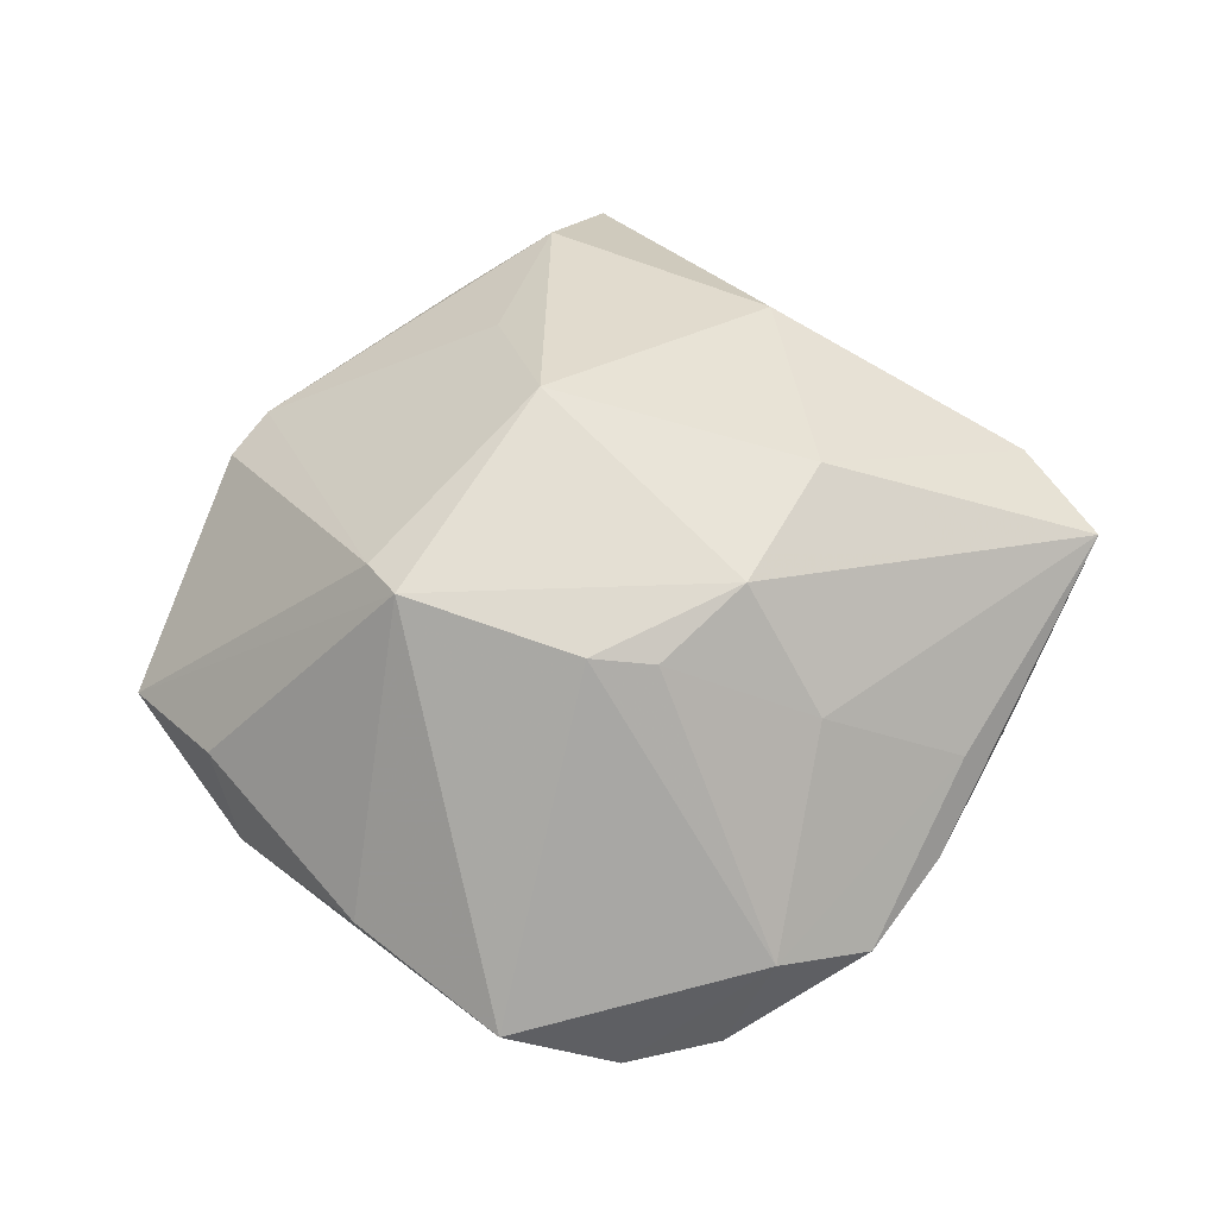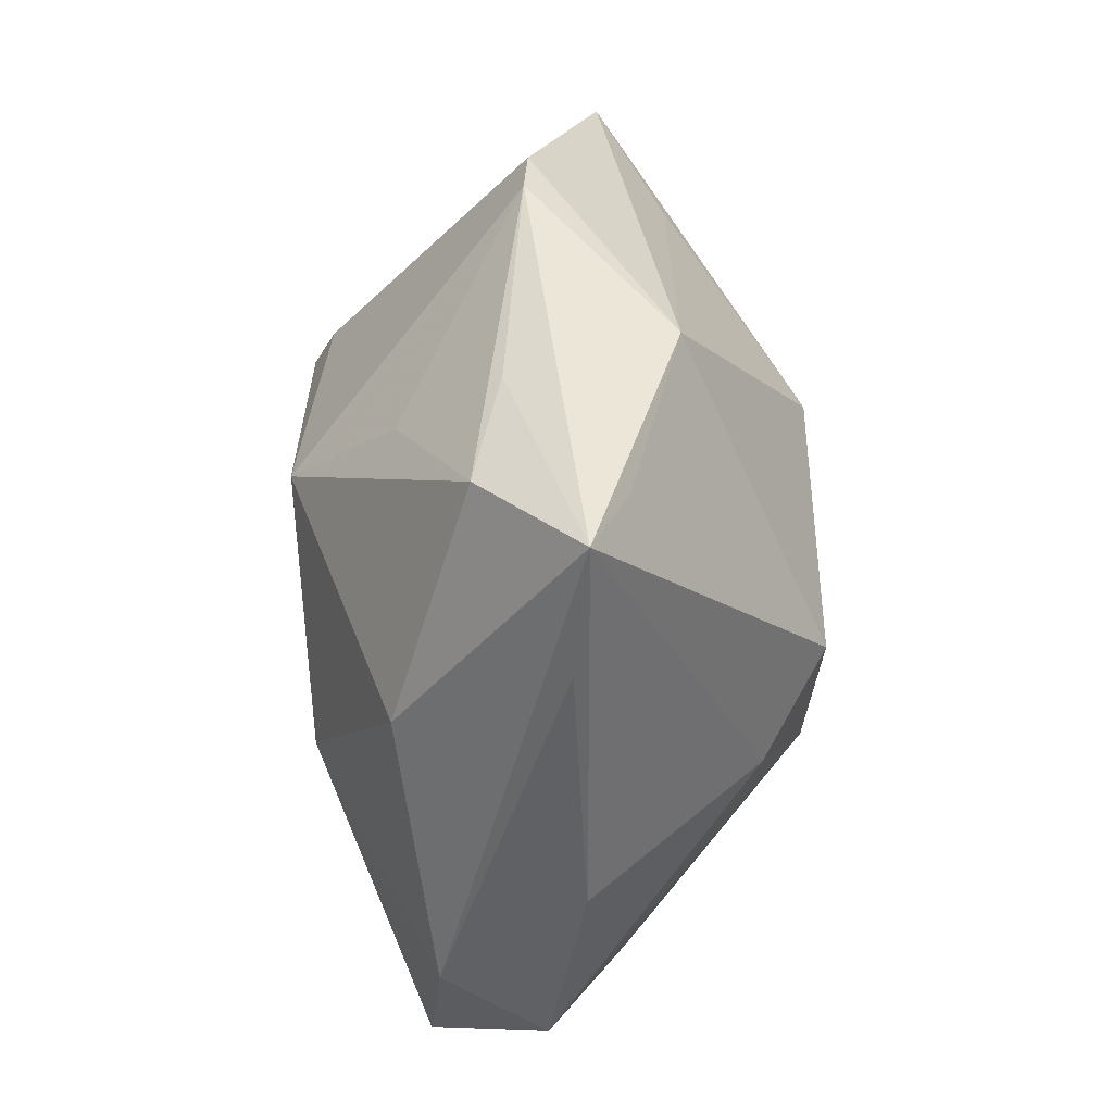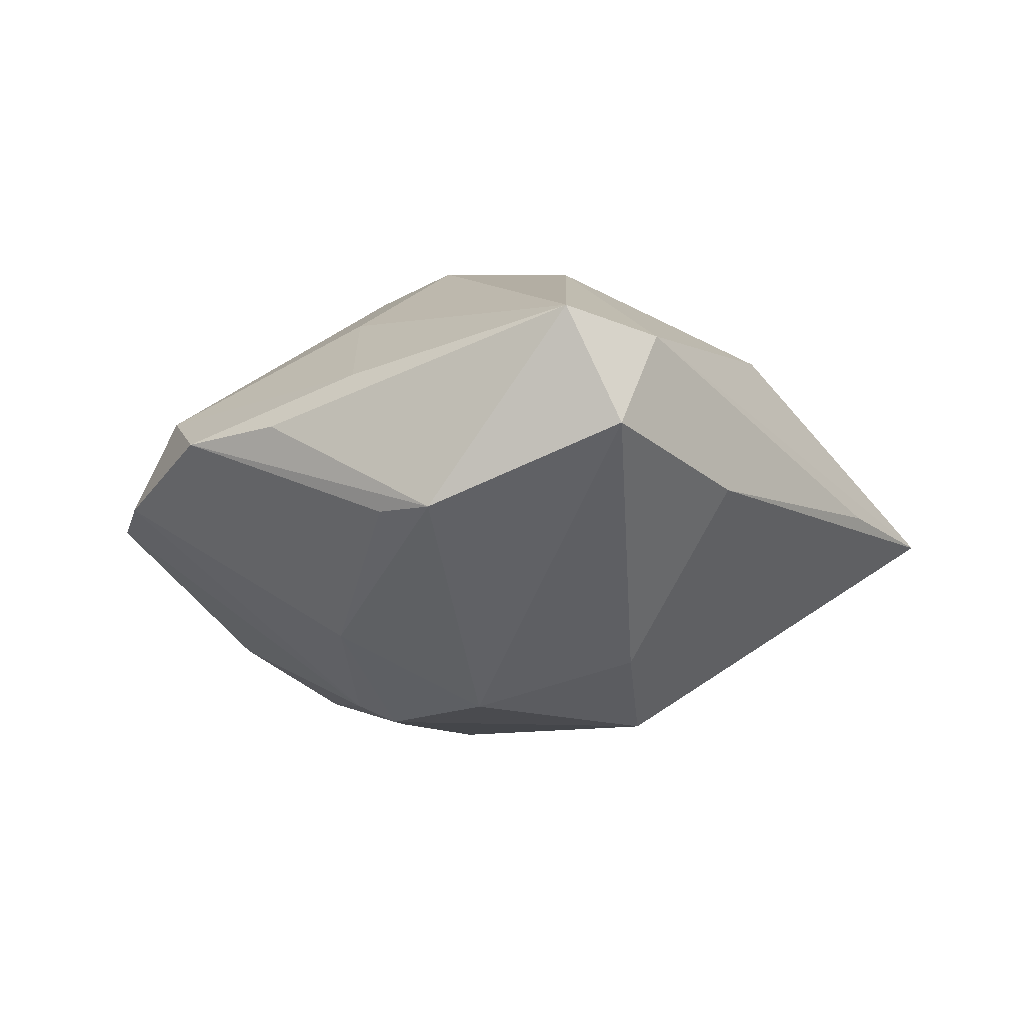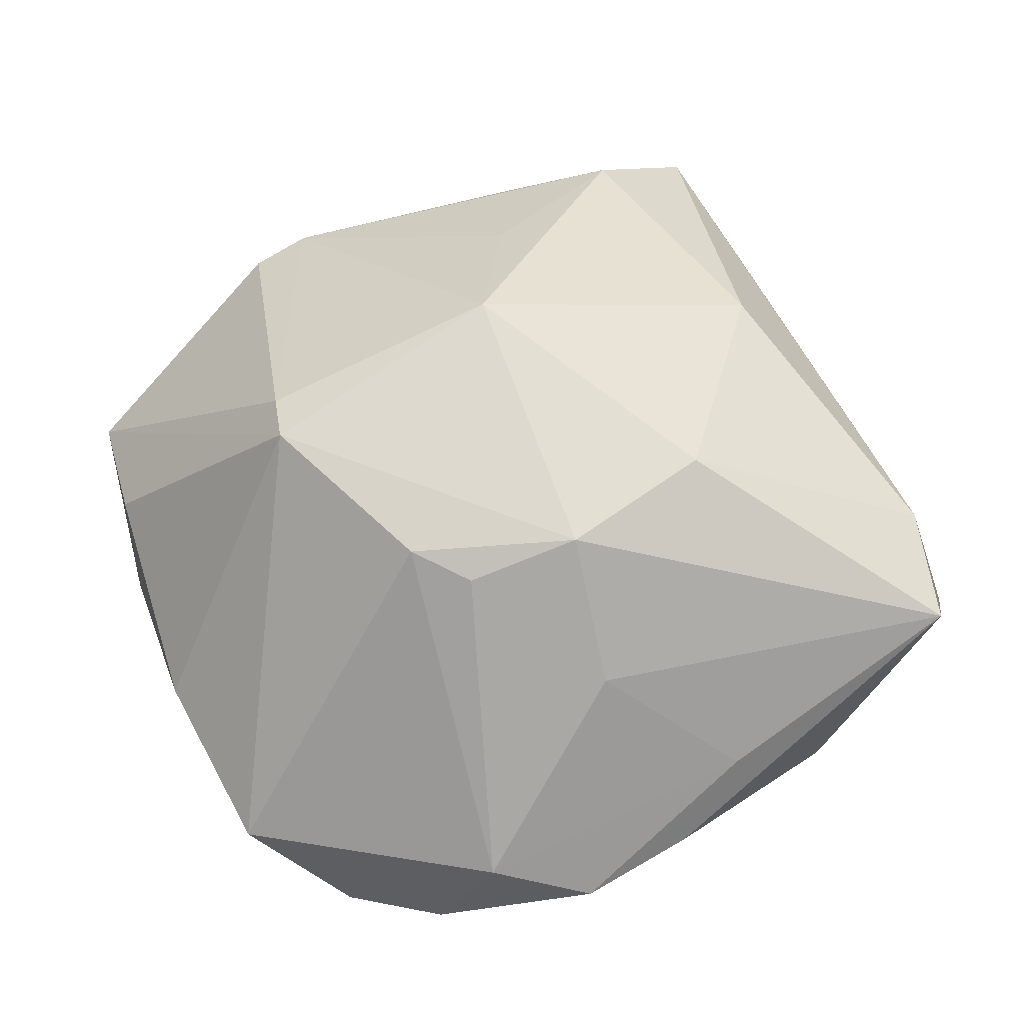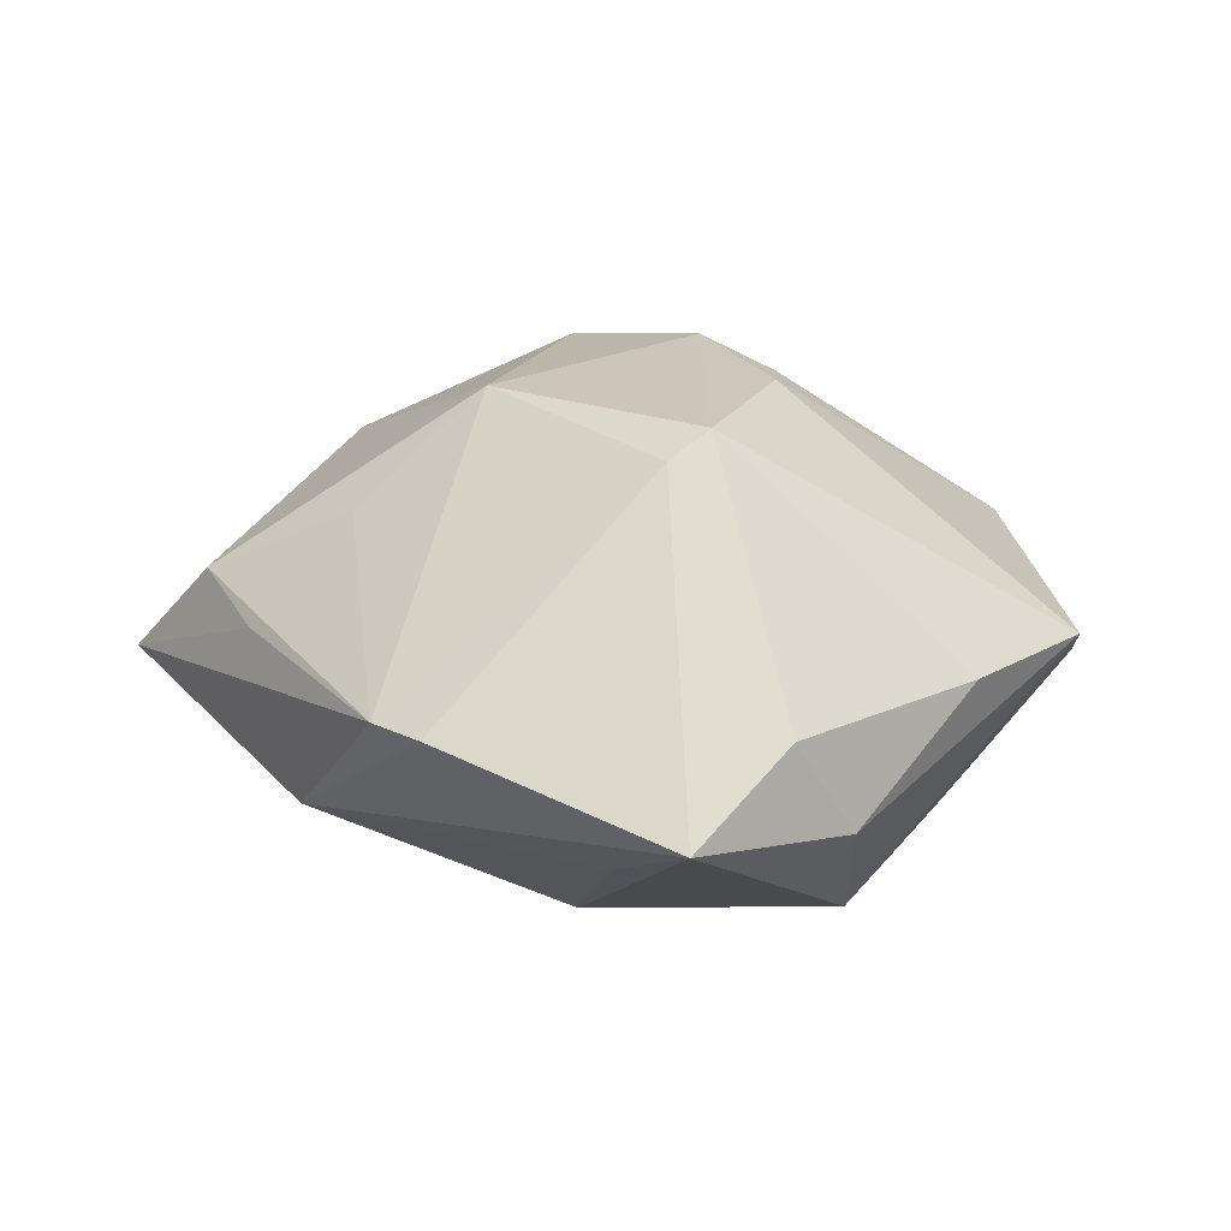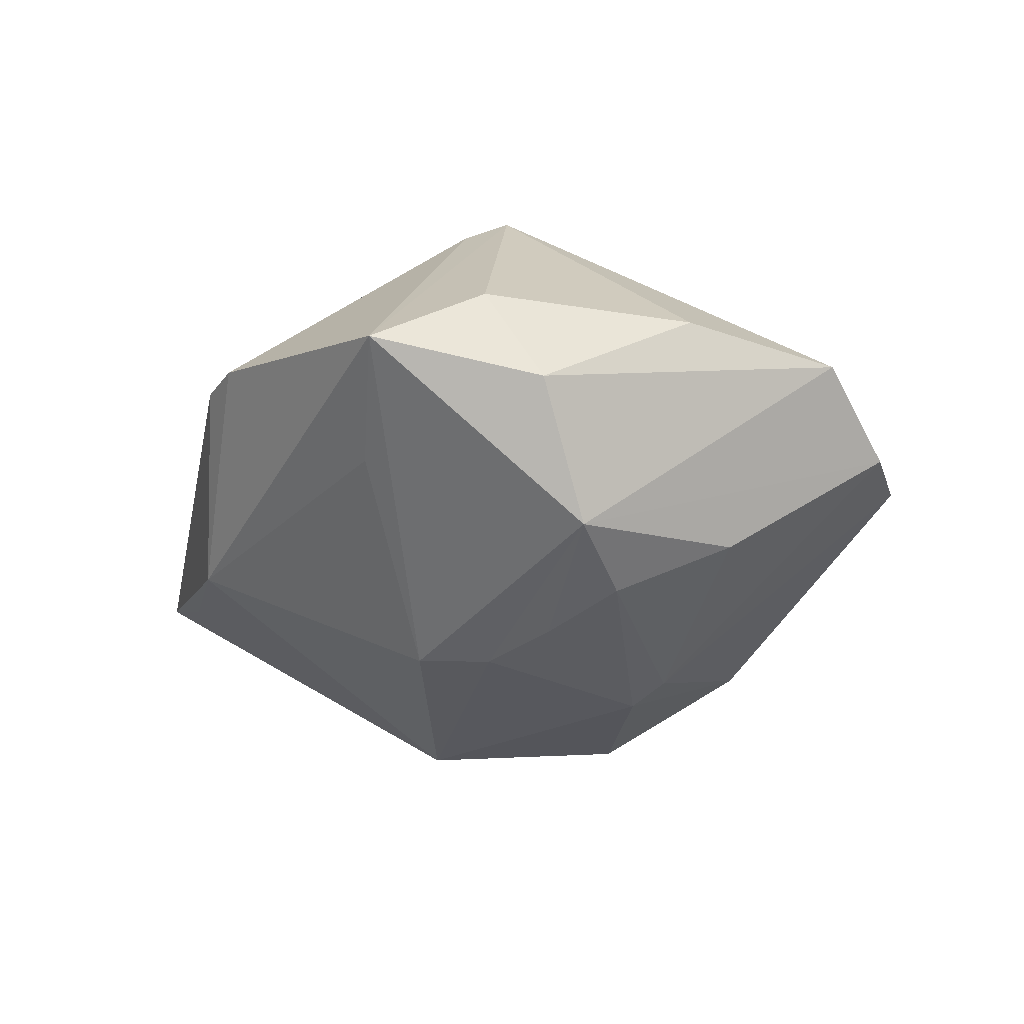
<metadata>
{"format":"obj","ext":"obj","renderer":"f3d","projection":"perspective","resolution":1024,"background":"white","views":[{"elev":67.8,"azim":-24.2,"up":"+Z"},{"elev":65.4,"azim":93.3,"up":"+Y"},{"elev":-13.4,"azim":63.8,"up":"+Z"},{"elev":-19.8,"azim":4.4,"up":"+Y"},{"elev":23.5,"azim":-111.5,"up":"+Z"},{"elev":-24.9,"azim":-86.4,"up":"+Z"}]}
</metadata>
<code>
v -0.0009445 0.01482 0.02595
v -0.0355 -0.0194 0.004923
v -0.02222 0.005449 0.02445
v -0.01942 -0.00353 -0.02317
v -0.01355 0.0108 -0.02386
v 0.01077 0.03967 0.006921
v -0.02125 0.0008126 0.02667
v -0.001451 -0.03965 0.006092
v 0.04498 -0.01456 0.009952
v -0.0003323 0.03848 0.004909
v -0.02214 -0.02308 -0.01506
v 0.009345 -0.02373 -0.01839
v 0.01169 0.04098 -0.006995
v -0.007695 -0.04226 -0.002673
v -0.002341 -0.01223 -0.02556
v -0.004423 -0.01576 -0.02369
v -0.02732 -0.03469 0.003523
v -0.02335 0.03367 0.004524
v 0.008273 -0.04104 0.001282
v -1.413e-05 -0.03403 0.009898
v -0.03293 0.01483 -0.008896
v 0.01071 -0.02259 0.01662
v -0.007036 0.0361 -0.01077
v 0.02027 -0.001623 0.02286
v -0.04195 0.001705 0.005395
v 0.02583 0.03315 -0.002847
v 0.02705 -0.02678 -0.008636
v 0.01812 -0.03552 0.001532
v -0.02841 0.03071 0.004479
v -0.03342 -0.00788 -0.01706
v 0.01909 0.04538 -0.003805
v 0.03808 0.008081 -0.004999
v 0.04301 -0.003122 0.008858
v 0.01364 -0.009114 -0.02572
v -0.01477 0.003125 -0.0246
v 0.02213 0.005078 -0.02109
v -0.002133 -0.01425 0.02424
v -0.04605 0.01303 -0.001441
v 0.04613 -0.009051 -0.001792
v -0.0239 -0.01097 -0.02052
v 0.03268 -0.02391 -0.008999
v -0.04218 -0.004296 -0.004484
v 0.02564 0.01935 0.01373
v 0.02368 -0.02865 0.006612
v 2.39e-06 0.02794 0.01501
v -0.01738 -0.04019 -0.003102
v -0.007985 -0.0115 0.02553
v 0.01252 0.01124 -0.02648
v 0.008251 -0.01065 0.02535
f 32 31 26
f 27 41 19
f 38 5 30
f 48 5 23
f 18 31 23
f 48 31 36
f 31 32 36
f 48 36 34
f 19 41 28
f 9 28 41
f 10 31 18
f 18 3 1
f 30 5 35
f 35 4 30
f 35 5 48
f 13 31 48
f 48 23 13
f 13 23 31
f 5 38 21
f 21 23 5
f 38 23 21
f 49 47 37
f 47 8 37
f 22 9 49
f 49 37 22
f 41 27 12
f 12 34 41
f 12 27 19
f 39 9 41
f 39 36 32
f 41 34 39
f 39 34 36
f 19 28 44
f 28 9 44
f 9 22 44
f 44 8 19
f 44 22 8
f 29 3 18
f 38 3 29
f 18 23 29
f 29 23 38
f 17 8 47
f 49 9 24
f 24 1 49
f 43 1 24
f 7 47 49
f 49 1 7
f 7 1 3
f 7 17 47
f 7 3 38
f 6 43 31
f 6 1 43
f 31 10 6
f 6 10 18
f 4 35 15
f 34 12 15
f 48 34 15
f 15 35 48
f 20 37 8
f 8 22 20
f 20 22 37
f 9 39 33
f 33 32 26
f 33 39 32
f 26 31 33
f 31 43 33
f 43 24 33
f 33 24 9
f 42 38 30
f 30 17 42
f 19 8 14
f 14 12 19
f 25 7 38
f 38 42 25
f 18 1 45
f 45 6 18
f 1 6 45
f 8 17 46
f 46 14 8
f 46 17 30
f 17 7 2
f 7 25 2
f 2 42 17
f 2 25 42
f 11 46 30
f 12 14 16
f 14 46 16
f 16 15 12
f 46 11 16
f 40 11 30
f 40 16 11
f 30 4 40
f 4 15 40
f 15 16 40

</code>
